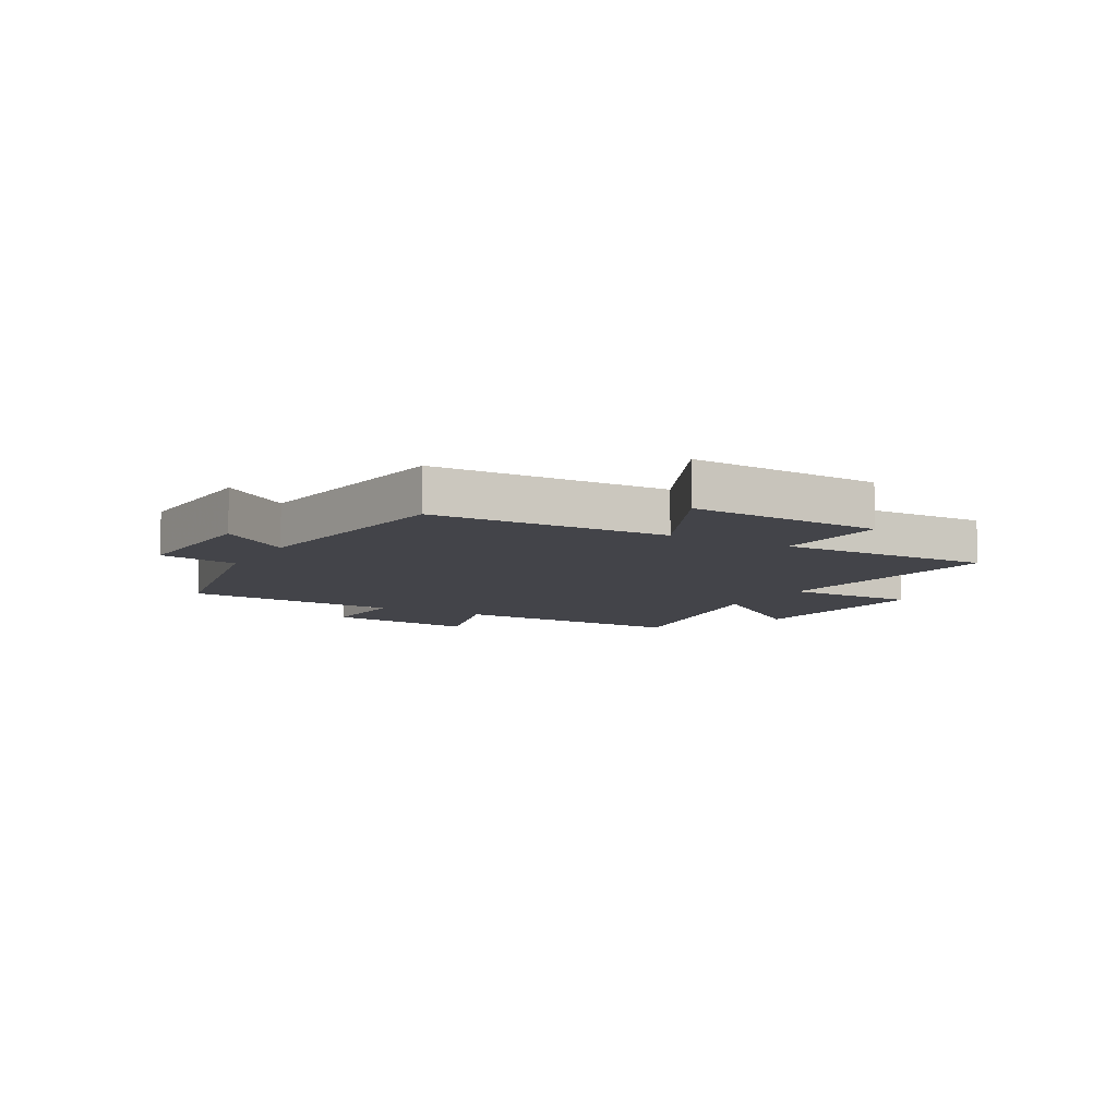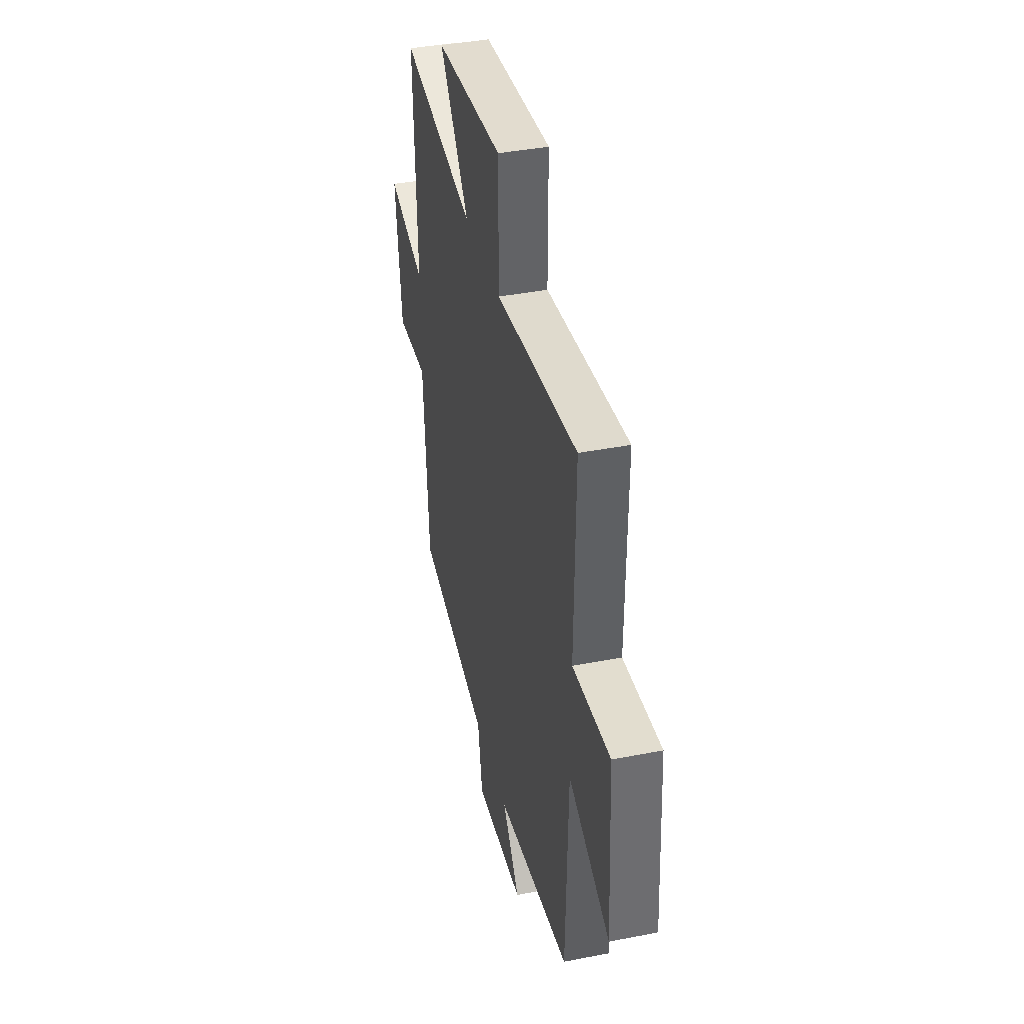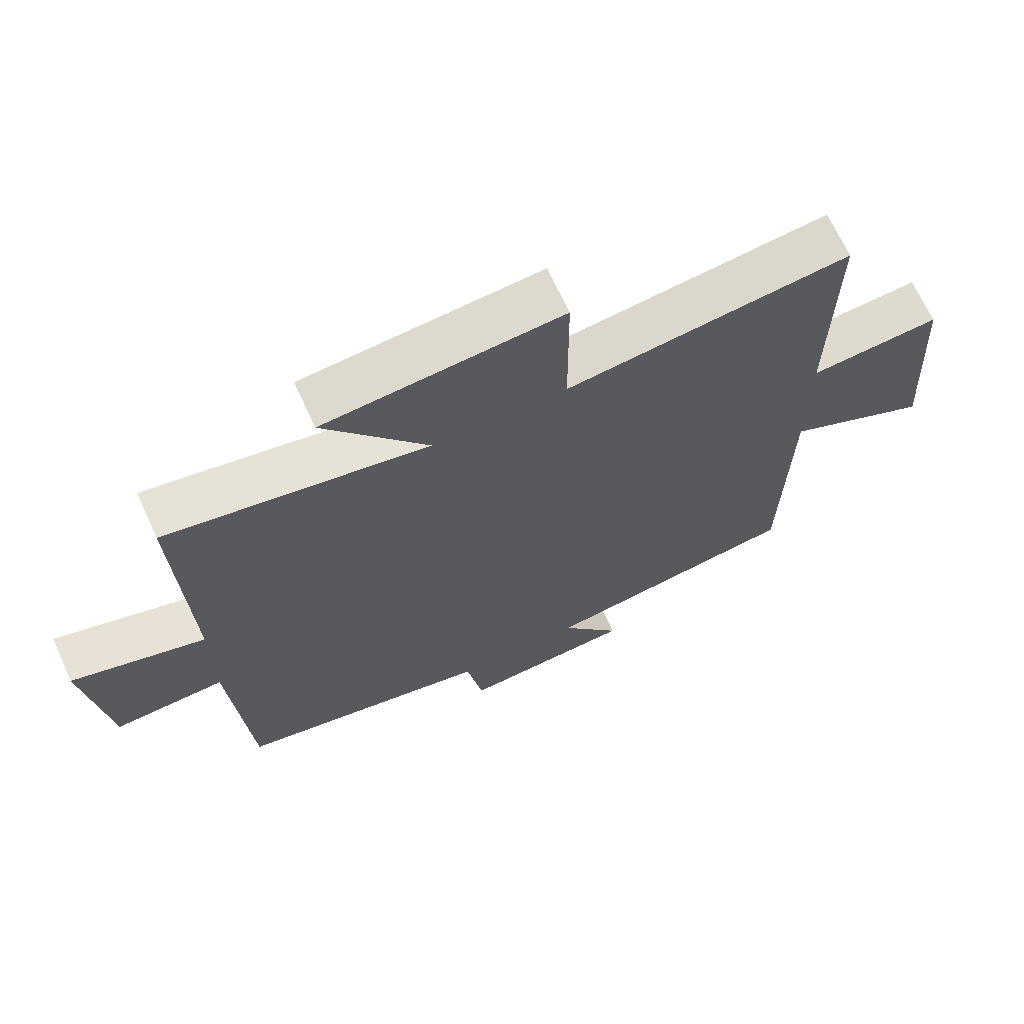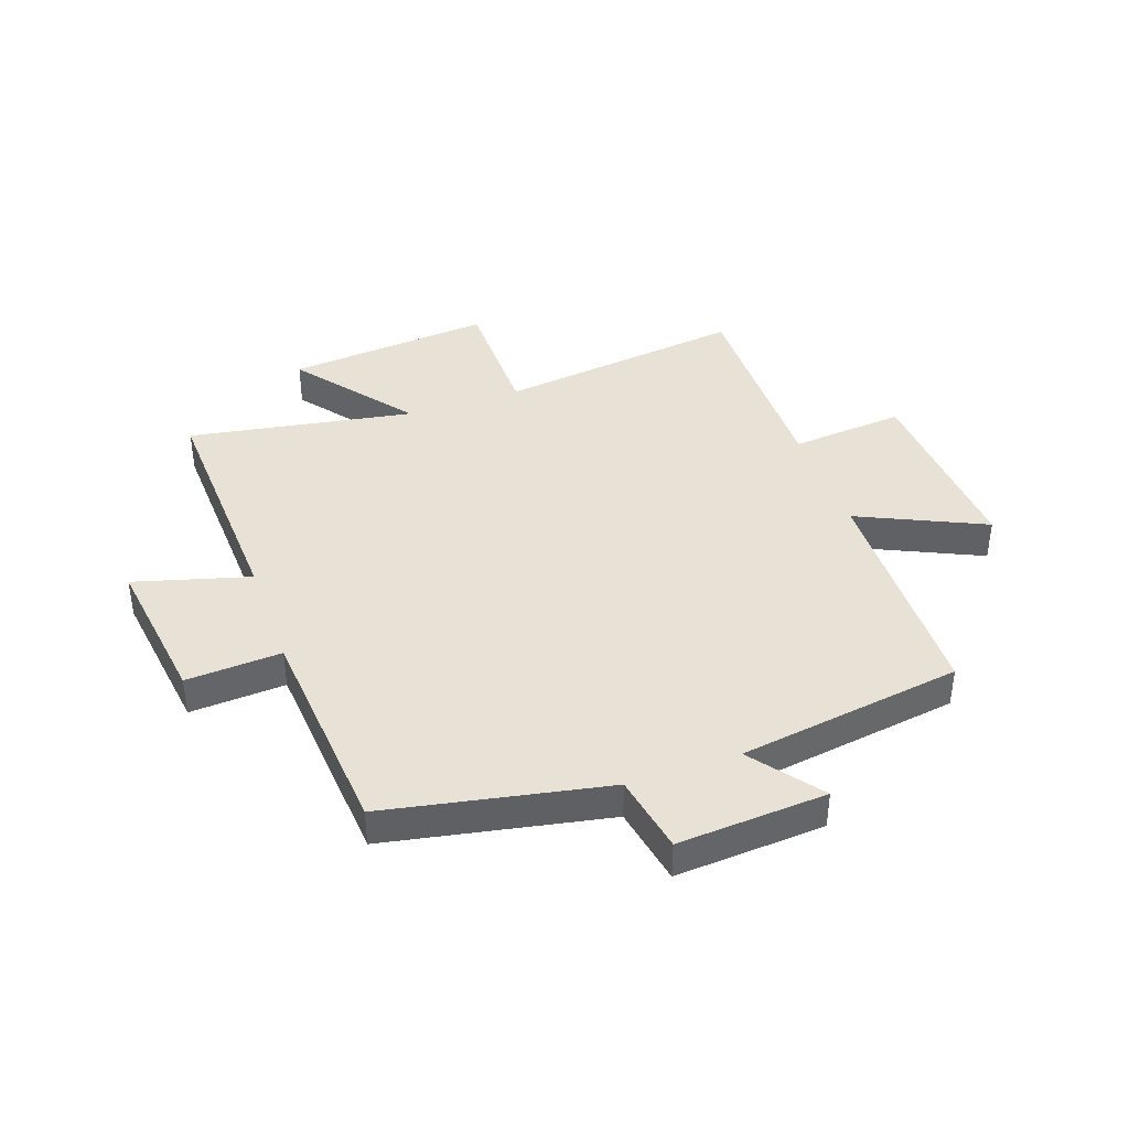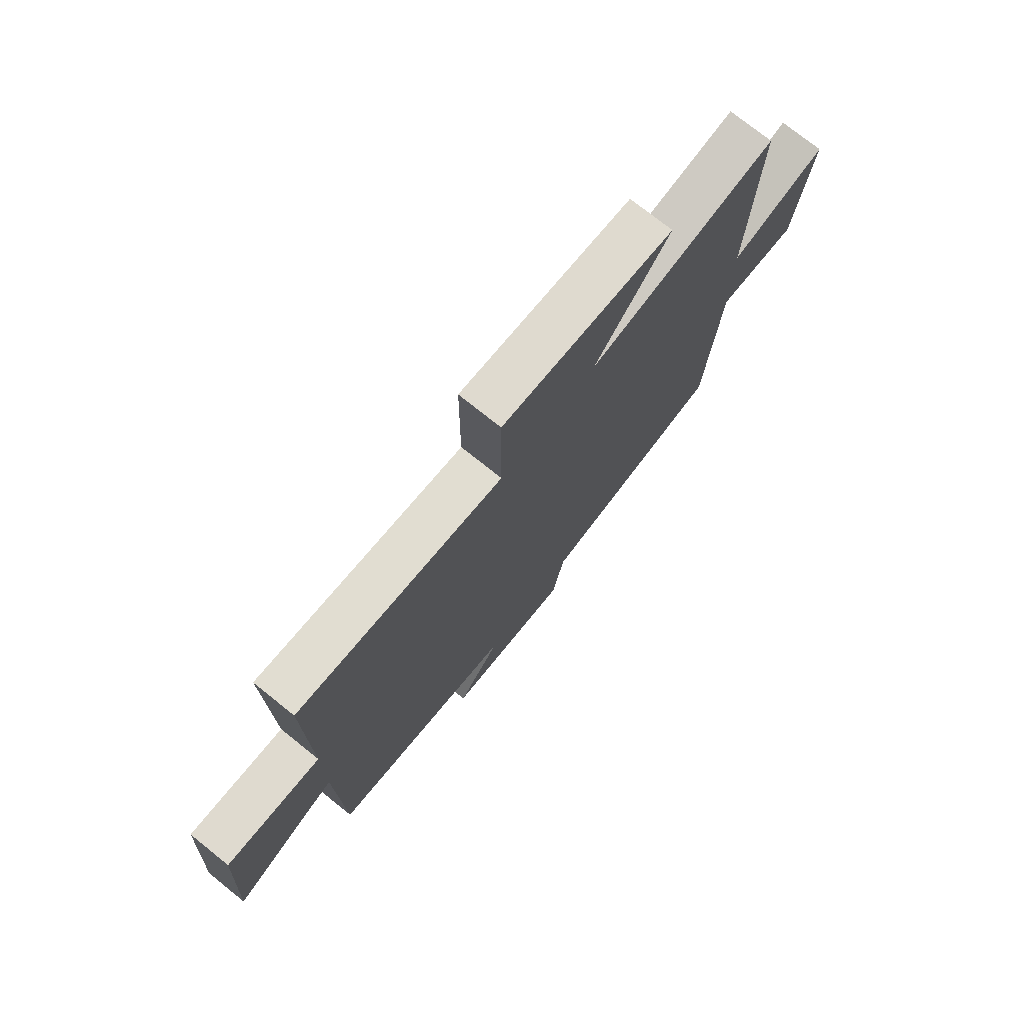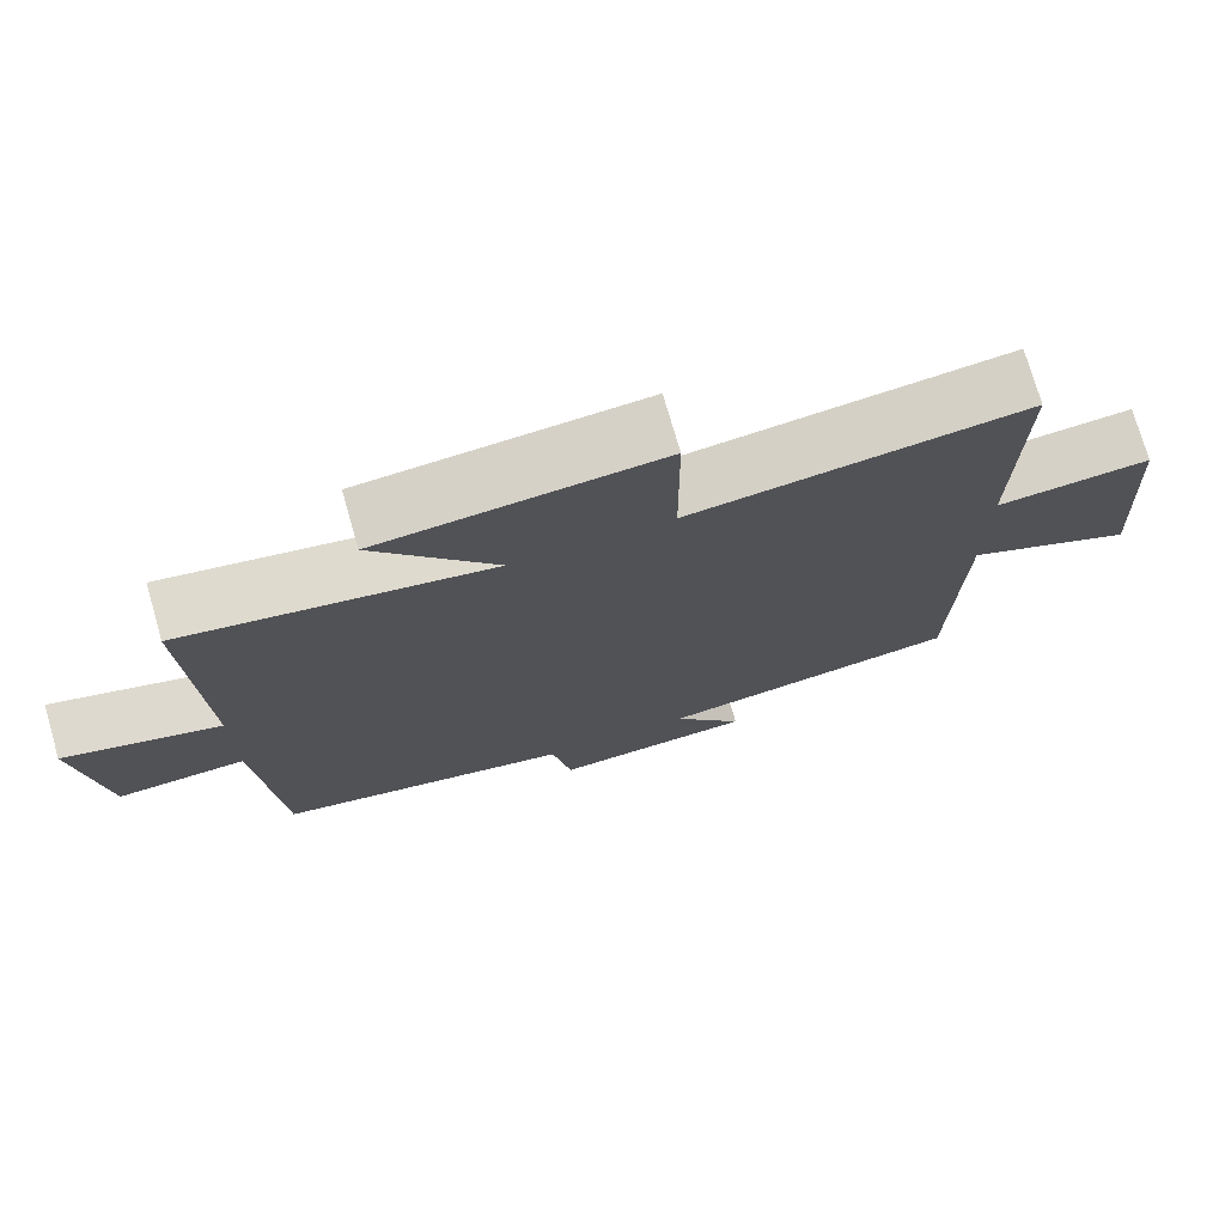
<metadata>
{"format":"obj","ext":"obj","renderer":"f3d","projection":"perspective","resolution":1024,"background":"white","views":[{"elev":-8.5,"azim":-119.3,"up":"+Y"},{"elev":39.8,"azim":-103.6,"up":"+Z"},{"elev":67.7,"azim":155.4,"up":"+Z"},{"elev":40.4,"azim":160.4,"up":"+Y"},{"elev":75.0,"azim":-51.3,"up":"+Z"},{"elev":74.4,"azim":164.0,"up":"+Z"}]}
</metadata>
<code>
v 0.472 0.07 -0.424
v 0.091 0.07 -0.5
v 0.066 0.07 -0.637
v -0.192 0.07 -0.621
v -0.101 0.07 -0.5
v -0.49 0.07 -0.444
v -0.5 0.07 -0.035
v -0.718 0.07 -0.137
v -0.698 0.07 0.197
v -0.5 0.07 0.181
v -0.505 0.07 0.552
v -0.076 0.07 0.5
v -0.075 0.07 0.732
v 0.281 0.07 0.702
v 0.126 0.07 0.5
v 0.516 0.07 0.569
v 0.5 0.07 0.152
v 0.699 0.07 0.209
v 0.665 0.07 -0.055
v 0.5 0.07 -0.046
v 0.472 0 -0.424
v 0.091 0 -0.5
v 0.066 0 -0.637
v -0.192 0 -0.621
v -0.101 0 -0.5
v -0.49 0 -0.444
v -0.5 0 -0.035
v -0.718 0 -0.137
v -0.698 0 0.197
v -0.5 0 0.181
v -0.505 0 0.552
v -0.076 0 0.5
v -0.075 0 0.732
v 0.281 0 0.702
v 0.126 0 0.5
v 0.516 0 0.569
v 0.5 0 0.152
v 0.699 0 0.209
v 0.665 0 -0.055
v 0.5 0 -0.046
f 17 18 19 20
f 17 20 1 2
f 15 16 17 2
f 12 13 14 15
f 12 15 2 3
f 10 11 12 3
f 7 8 9 10
f 5 6 7 10
f 5 10 3
f 3 4 5
f 40 39 38 37
f 22 21 40 37
f 22 37 36 35
f 35 34 33 32
f 23 22 35 32
f 23 32 31 30
f 30 29 28 27
f 30 27 26 25
f 23 30 25
f 25 24 23
f 1 21 22 2
f 2 22 23 3
f 3 23 24 4
f 4 24 25 5
f 5 25 26 6
f 6 26 27 7
f 7 27 28 8
f 8 28 29 9
f 9 29 30 10
f 10 30 31 11
f 11 31 32 12
f 12 32 33 13
f 13 33 34 14
f 14 34 35 15
f 15 35 36 16
f 16 36 37 17
f 17 37 38 18
f 18 38 39 19
f 19 39 40 20
f 20 40 21 1

</code>
